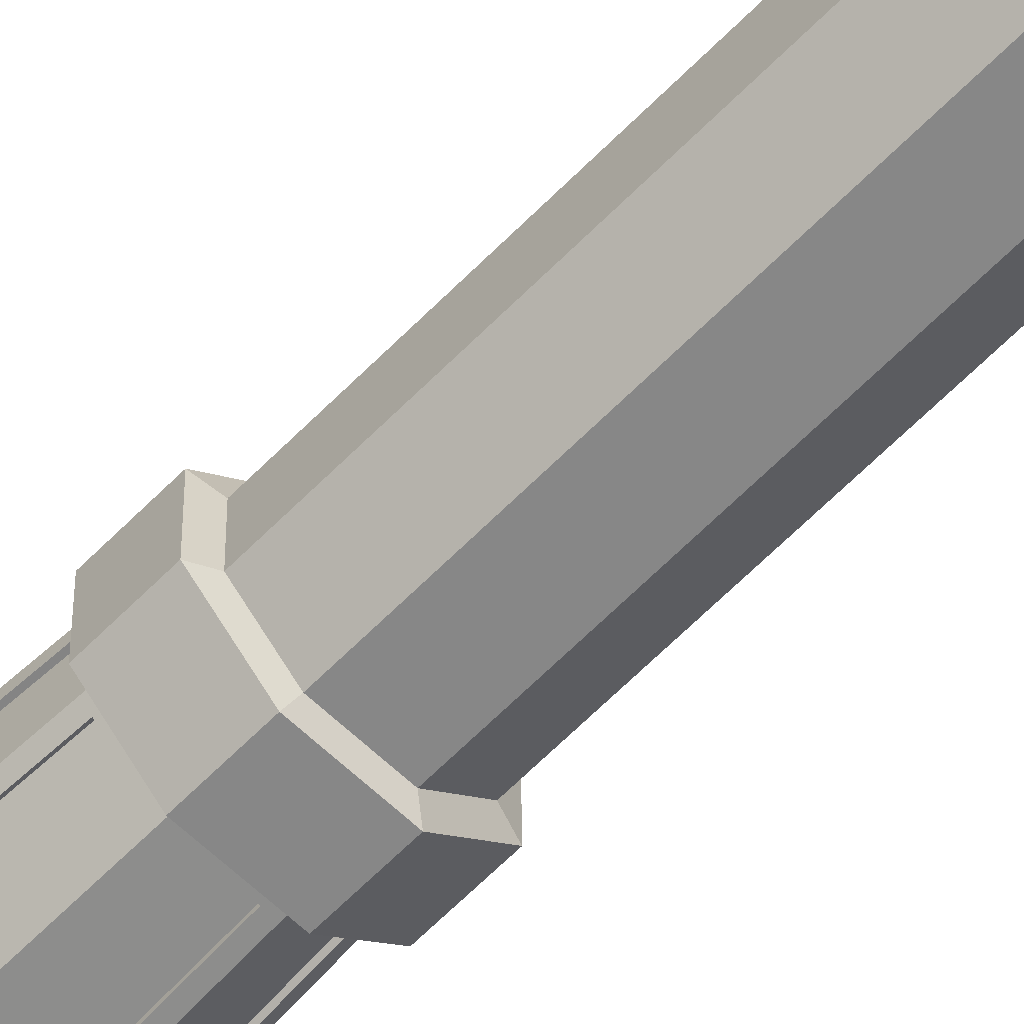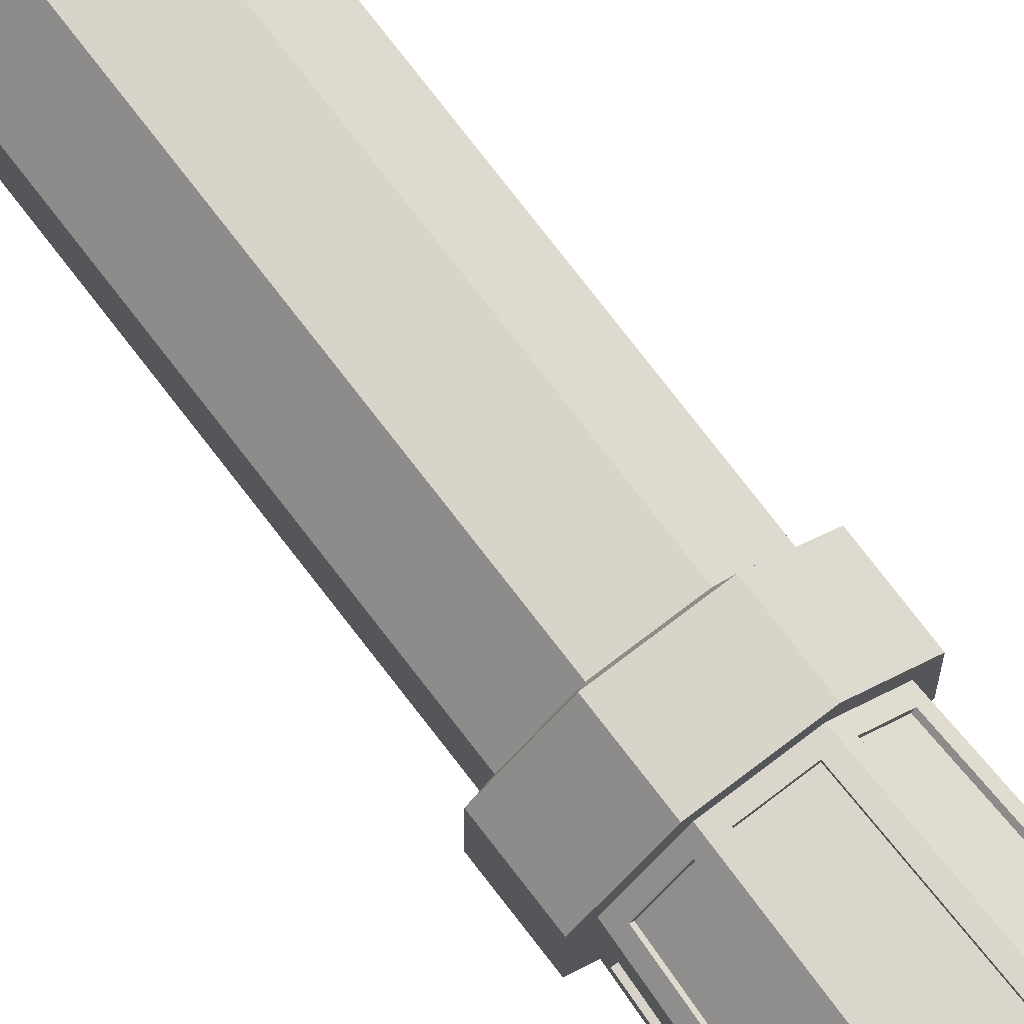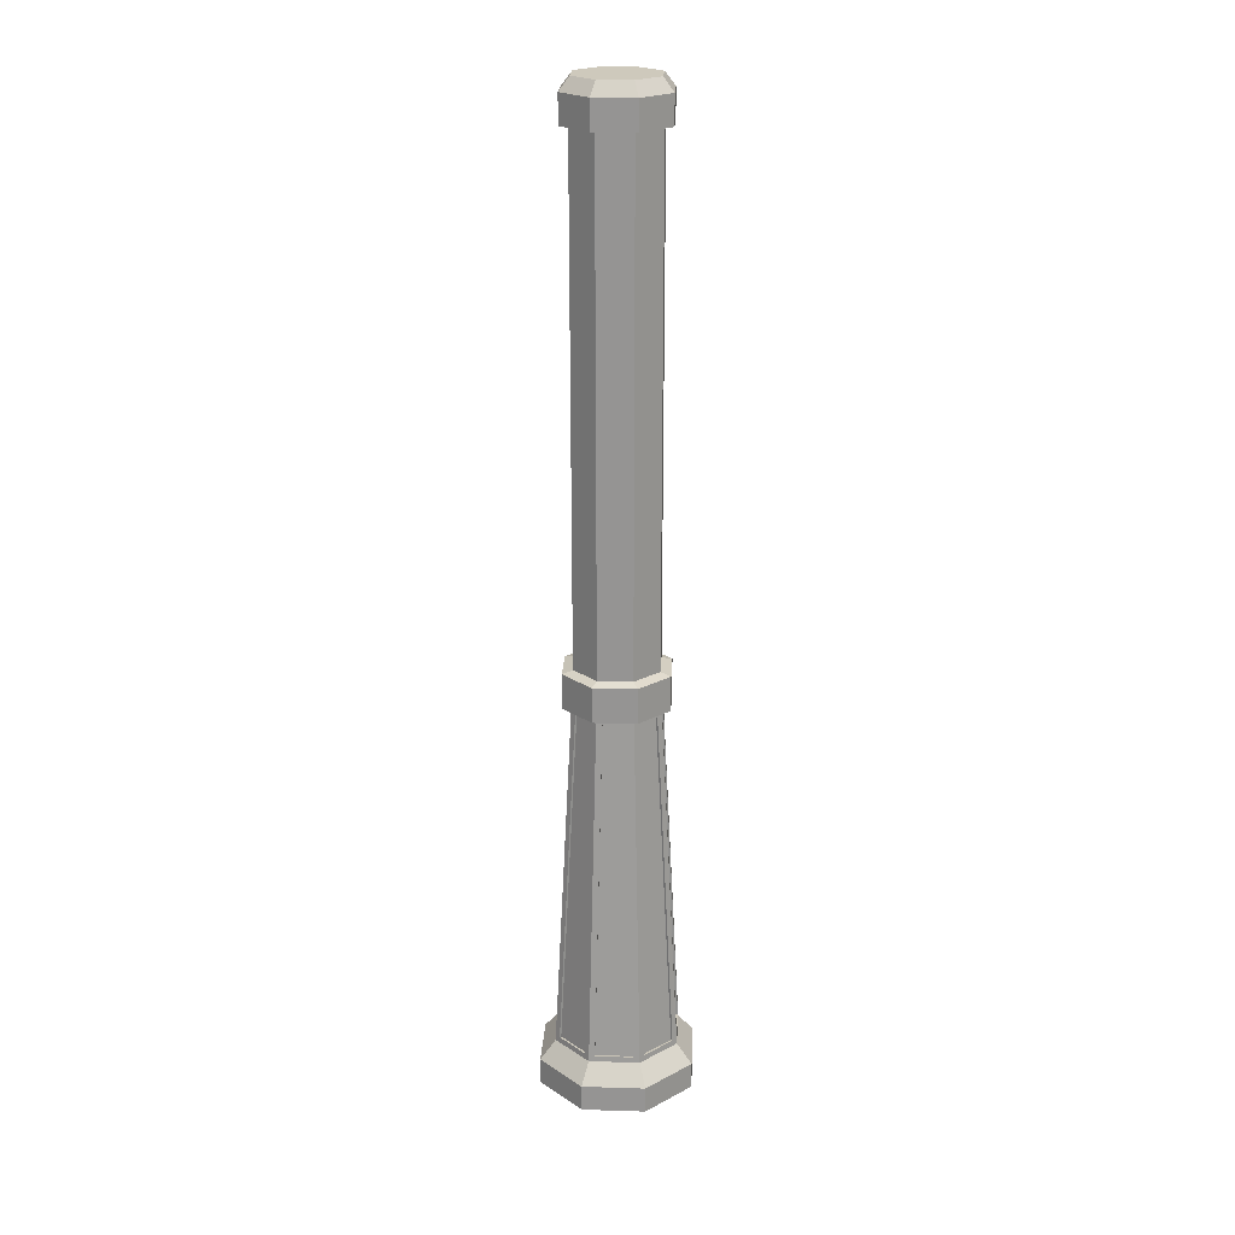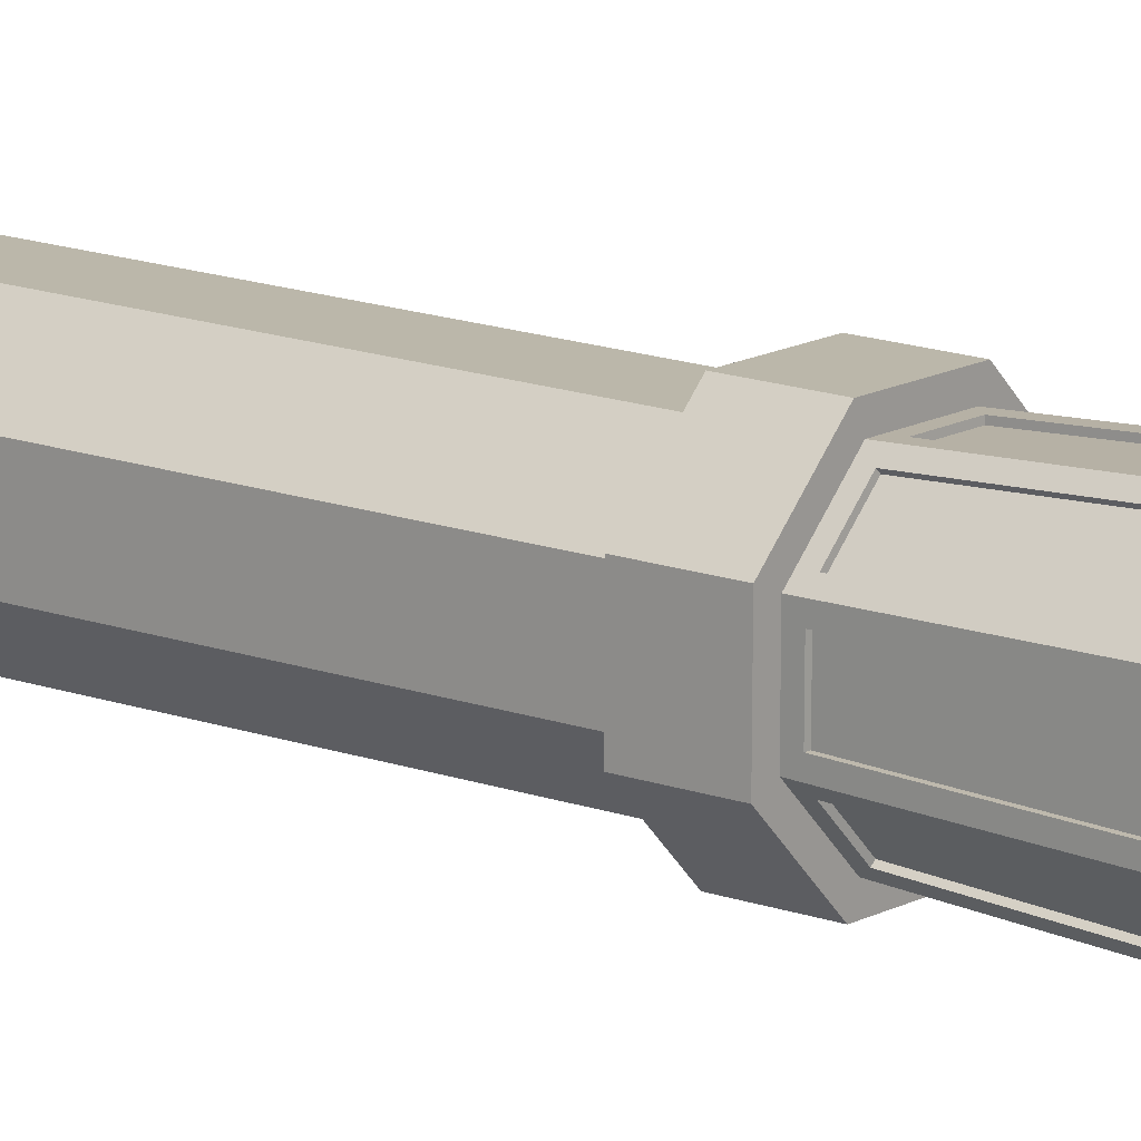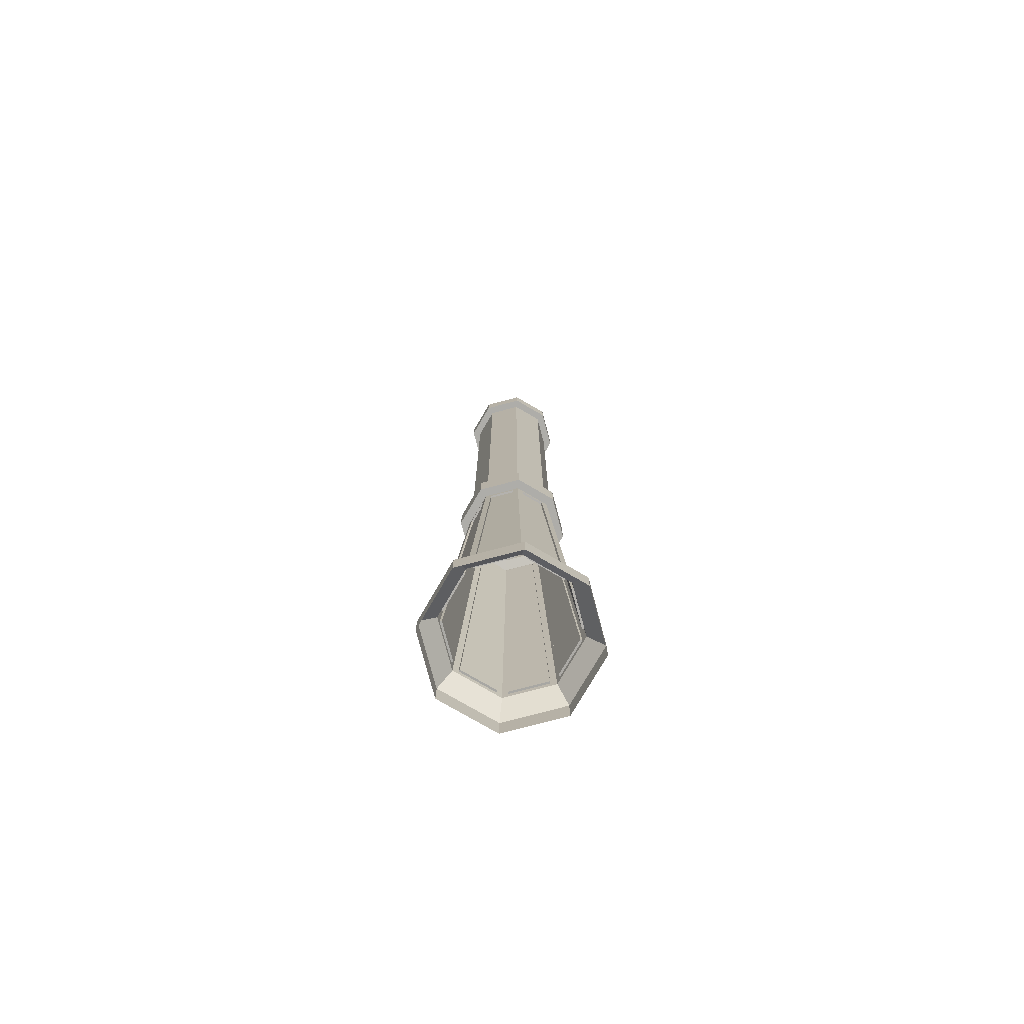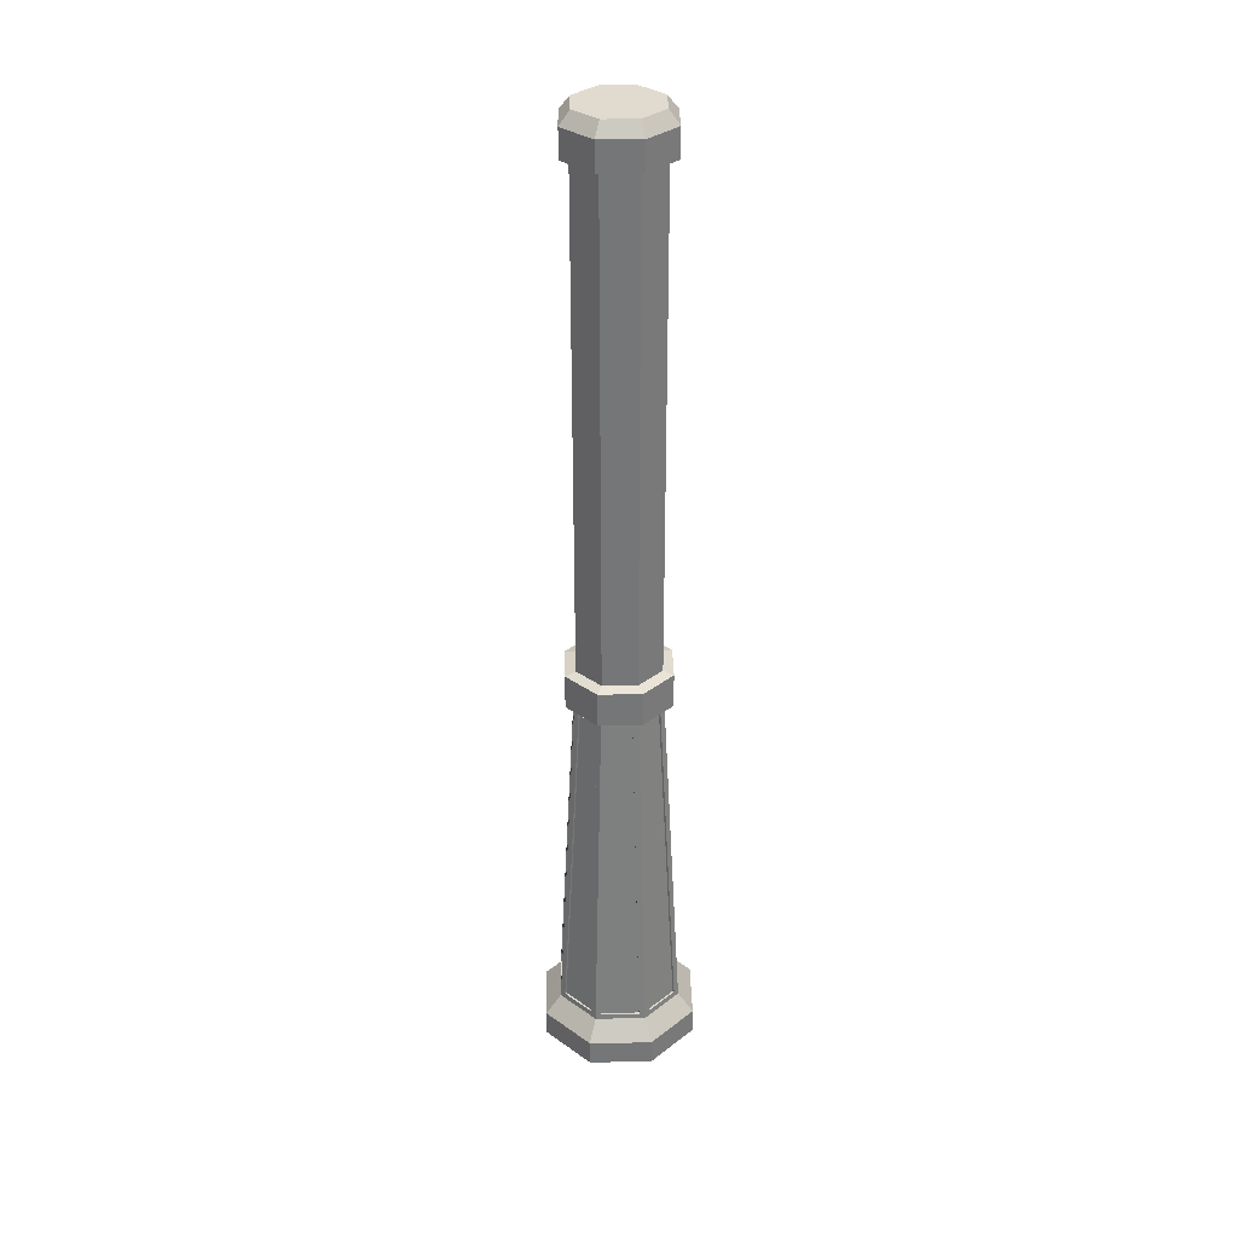
<metadata>
{"format":"obj","ext":"obj","renderer":"f3d","projection":"perspective","resolution":1024,"background":"white","views":[{"elev":-62.6,"azim":135.9,"up":"+Z"},{"elev":75.7,"azim":-37.5,"up":"+Z"},{"elev":22.4,"azim":-131.5,"up":"+Y"},{"elev":14.5,"azim":-50.9,"up":"+Z"},{"elev":-77.1,"azim":-29.7,"up":"+Y"},{"elev":33.4,"azim":44.3,"up":"+Y"}]}
</metadata>
<code>
o LIght_C_Street_Circle
v -0.06564 -0.000501 -0.1546
v -0.1558 -0.000501 -0.06293
v -0.1546 -0.000501 0.06564
v -0.06293 -0.000501 0.1558
v 0.06564 -0.000501 0.1546
v 0.1558 -0.000501 0.06293
v 0.1546 -0.000501 -0.06564
v 0.06293 -0.000501 -0.1558
v -0.06564 0.0547 -0.1546
v -0.1558 0.0547 -0.06293
v -0.1546 0.0547 0.06564
v -0.06293 0.0547 0.1558
v 0.06564 0.0547 0.1546
v 0.1558 0.0547 0.06293
v 0.1546 0.0547 -0.06564
v 0.06293 0.0547 -0.1558
v -0.05251 0.09446 -0.1237
v -0.1246 0.09446 -0.05035
v -0.1237 0.09446 0.05251
v -0.05035 0.09446 0.1246
v 0.05251 0.09446 0.1237
v 0.1246 0.09446 0.05035
v 0.1237 0.09446 -0.05251
v 0.05035 0.09446 -0.1246
v -0.03676 0.8385 -0.0866
v -0.08723 0.8385 -0.03524
v -0.0866 0.8385 0.03676
v -0.03524 0.8385 0.08723
v 0.03676 0.8385 0.0866
v 0.08723 0.8385 0.03524
v 0.0866 0.8385 -0.03676
v 0.03524 0.8385 -0.08723
v -0.04411 0.8385 -0.1039
v -0.1047 0.8385 -0.04229
v -0.1039 0.8385 0.04411
v -0.04229 0.8385 0.1047
v 0.04411 0.8385 0.1039
v 0.1047 0.8385 0.04229
v 0.1039 0.8385 -0.04411
v 0.04229 0.8385 -0.1047
v -0.04411 0.9105 -0.1039
v -0.1047 0.9105 -0.04229
v -0.1039 0.9105 0.04411
v -0.04229 0.9105 0.1047
v 0.04411 0.9105 0.1039
v 0.1047 0.9105 0.04229
v 0.1039 0.9105 -0.04411
v 0.04229 0.9105 -0.1047
v -0.03529 0.916 -0.08314
v -0.08374 0.916 -0.03383
v -0.08314 0.916 0.03529
v -0.03383 0.916 0.08374
v 0.03529 0.916 0.08314
v 0.08374 0.916 0.03383
v 0.08314 0.916 -0.03529
v 0.03383 0.916 -0.08374
v -0.03529 1.941 -0.08314
v -0.08374 1.941 -0.03383
v -0.08314 1.941 0.03529
v -0.03383 1.941 0.08374
v 0.03529 1.941 0.08314
v 0.08374 1.941 0.03383
v 0.08314 1.941 -0.03529
v 0.03383 1.941 -0.08374
v -0.04235 1.941 -0.09977
v -0.1005 1.941 -0.0406
v -0.09977 1.941 0.04235
v -0.0406 1.941 0.1005
v 0.04235 1.941 0.09977
v 0.1005 1.941 0.0406
v 0.09976 1.941 -0.04235
v 0.0406 1.941 -0.1005
v -0.04235 1.998 -0.09977
v -0.1005 1.998 -0.0406
v -0.09977 1.998 0.04235
v -0.0406 1.998 0.1005
v 0.04235 1.998 0.09977
v 0.1005 1.998 0.0406
v 0.09976 1.998 -0.04235
v 0.0406 1.998 -0.1005
v -0.03388 2.025 -0.07981
v -0.08039 2.025 -0.03248
v -0.07981 2.025 0.03388
v -0.03248 2.025 0.08039
v 0.03388 2.025 0.07981
v 0.08039 2.025 0.03248
v 0.07981 2.025 -0.03388
v 0.03248 2.025 -0.08039
v 0.05867 0.1064 -0.1156
v 0.04405 0.8265 -0.07942
v 0.07864 0.8265 -0.04543
v 0.1146 0.1064 -0.06067
v 0.1156 0.1064 0.05867
v 0.07942 0.8265 0.04405
v 0.04543 0.8265 0.07864
v 0.06067 0.1064 0.1146
v -0.05867 0.1064 0.1156
v -0.04405 0.8265 0.07942
v -0.07864 0.8265 0.04543
v -0.1146 0.1064 0.06067
v -0.1156 0.1064 -0.05867
v -0.07942 0.8265 -0.04405
v -0.04543 0.8265 -0.07864
v -0.06067 0.1064 -0.1146
v -0.04026 0.1064 -0.1232
v -0.02501 0.8265 -0.0873
v 0.02348 0.8265 -0.08773
v 0.0381 0.1064 -0.1239
v 0.1232 0.1064 -0.04026
v 0.0873 0.8265 -0.02501
v 0.08773 0.8265 0.02348
v 0.1239 0.1064 0.0381
v 0.04026 0.1064 0.1232
v 0.02501 0.8265 0.0873
v -0.02348 0.8265 0.08773
v -0.0381 0.1064 0.1239
v -0.1232 0.1064 0.04026
v -0.0873 0.8265 0.02501
v -0.08773 0.8265 -0.02348
v -0.1239 0.1064 -0.0381
v 0.04115 0.8263 -0.07647
v 0.05577 0.1062 -0.1127
v 0.1117 0.1062 -0.05773
v 0.07574 0.8263 -0.04248
v 0.07647 0.8263 0.04115
v 0.1127 0.1062 0.05577
v 0.05773 0.1062 0.1117
v 0.04248 0.8263 0.07574
v -0.04115 0.8263 0.07647
v -0.05577 0.1062 0.1127
v -0.1117 0.1062 0.05773
v -0.07574 0.8263 0.04248
v -0.07647 0.8263 -0.04115
v -0.1127 0.1062 -0.05577
v -0.05773 0.1062 -0.1117
v -0.04248 0.8263 -0.07574
v -0.04022 0.1062 -0.1191
v -0.02498 0.8263 -0.08317
v 0.03814 0.1062 -0.1198
v 0.02352 0.8263 -0.0836
v 0.1191 0.1062 -0.04022
v 0.08317 0.8263 -0.02498
v 0.1198 0.1062 0.03814
v 0.0836 0.8263 0.02352
v 0.04022 0.1062 0.1191
v 0.02498 0.8263 0.08317
v -0.03814 0.1062 0.1198
v -0.02352 0.8263 0.0836
v -0.1191 0.1062 0.04022
v -0.08317 0.8263 0.02498
v -0.1198 0.1062 -0.03814
v -0.0836 0.8263 -0.02352
f 3 11 10 2
f 8 16 15 7
f 6 14 13 5
f 4 12 11 3
f 2 10 9 1
f 1 9 16 8
f 7 15 14 6
f 5 13 12 4
f 14 22 21 13
f 12 20 19 11
f 10 18 17 9
f 9 17 24 16
f 15 23 22 14
f 13 21 20 12
f 11 19 18 10
f 16 24 23 15
f 117 118 150 149
f 90 91 124 121
f 110 111 144 142
f 92 89 122 123
f 112 109 141 143
f 103 104 135 136
f 89 90 121 122
f 109 110 142 141
f 31 39 38 30
f 29 37 36 28
f 27 35 34 26
f 32 40 39 31
f 30 38 37 29
f 28 36 35 27
f 26 34 33 25
f 25 33 40 32
f 34 42 41 33
f 33 41 48 40
f 39 47 46 38
f 37 45 44 36
f 35 43 42 34
f 40 48 47 39
f 38 46 45 37
f 36 44 43 35
f 48 56 55 47
f 46 54 53 45
f 44 52 51 43
f 42 50 49 41
f 41 49 56 48
f 47 55 54 46
f 45 53 52 44
f 43 51 50 42
f 57 65 72 64
f 63 71 70 62
f 61 69 68 60
f 59 67 66 58
f 64 72 71 63
f 62 70 69 61
f 60 68 67 59
f 58 66 65 57
f 68 76 75 67
f 66 74 73 65
f 65 73 80 72
f 71 79 78 70
f 69 77 76 68
f 67 75 74 66
f 72 80 79 71
f 70 78 77 69
f 80 88 87 79
f 78 86 85 77
f 76 84 83 75
f 74 82 81 73
f 73 81 88 80
f 79 87 86 78
f 77 85 84 76
f 75 83 82 74
f 82 83 84 81
f 85 88 81 84
f 86 87 88 85
f 24 32 90 89
f 32 31 91 90
f 31 23 92 91
f 23 24 89 92
f 22 30 94 93
f 30 29 95 94
f 29 21 96 95
f 21 22 93 96
f 20 28 98 97
f 28 27 99 98
f 27 19 100 99
f 19 20 97 100
f 18 26 102 101
f 26 25 103 102
f 25 17 104 103
f 17 18 101 104
f 17 25 106 105
f 25 32 107 106
f 32 24 108 107
f 24 17 105 108
f 23 31 110 109
f 31 30 111 110
f 30 22 112 111
f 22 23 109 112
f 21 29 114 113
f 29 28 115 114
f 28 20 116 115
f 20 21 113 116
f 19 27 118 117
f 27 26 119 118
f 26 18 120 119
f 18 19 117 120
f 122 121 124 123
f 126 125 128 127
f 130 129 132 131
f 134 133 136 135
f 137 138 140 139
f 141 142 144 143
f 145 146 148 147
f 149 150 152 151
f 97 98 129 130
f 111 112 143 144
f 91 92 123 124
f 120 117 149 151
f 100 97 130 131
f 118 119 152 150
f 98 99 132 129
f 105 106 138 137
f 119 120 151 152
f 99 100 131 132
f 108 105 137 139
f 106 107 140 138
f 113 114 146 145
f 93 94 125 126
f 107 108 139 140
f 116 113 145 147
f 96 93 126 127
f 114 115 148 146
f 94 95 128 125
f 101 102 133 134
f 115 116 147 148
f 95 96 127 128
f 104 101 134 135
f 102 103 136 133
f 51 59 58 50
f 56 64 63 55
f 54 62 61 53
f 52 60 59 51
f 50 58 57 49
f 49 57 64 56
f 55 63 62 54
f 53 61 60 52

</code>
